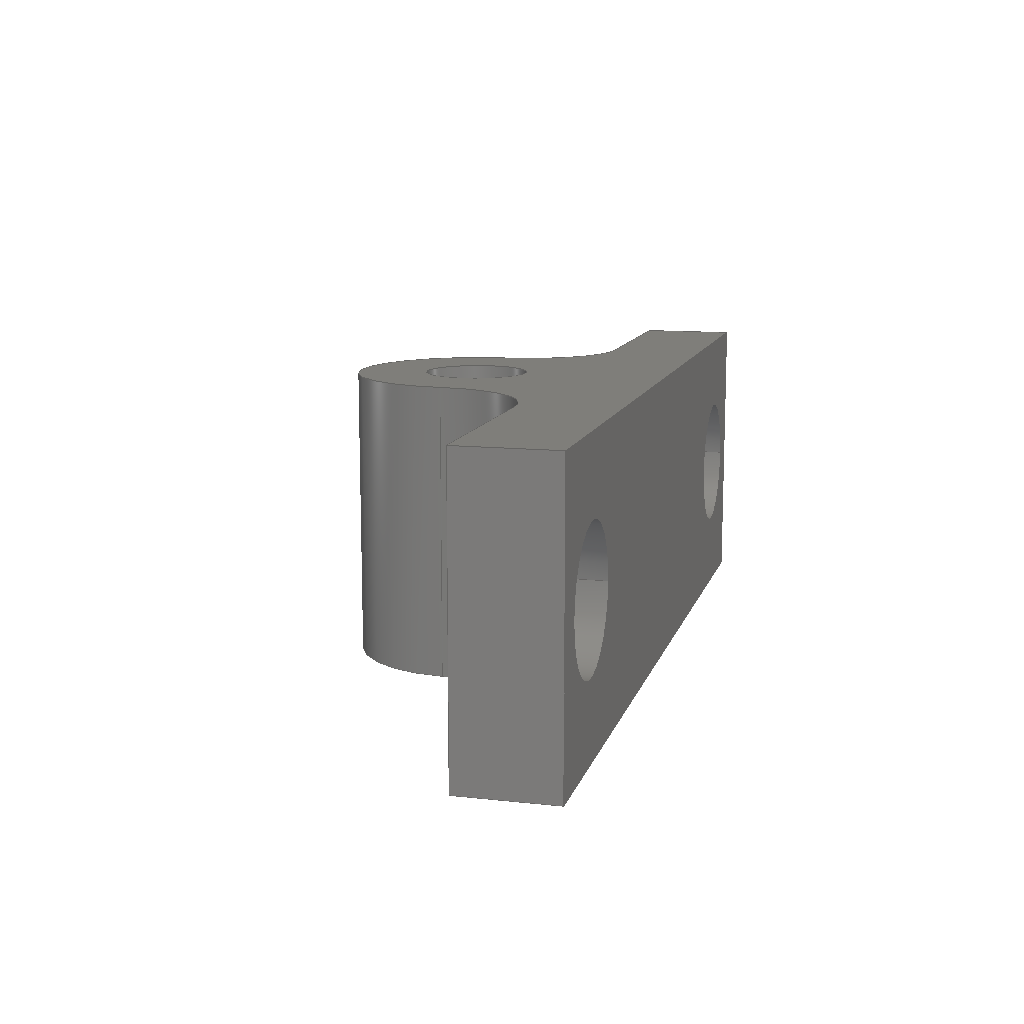
<metadata>
{"format":"step","ext":"step","renderer":"f3d","projection":"perspective","resolution":1024,"background":"white","views":[{"elev":11.8,"azim":-75.3,"up":"+Y"}]}
</metadata>
<code>
ISO-10303-21;
DATA;
#1=MECHANICAL_DESIGN_GEOMETRIC_PRESENTATION_REPRESENTATION('',(#4),#429);
#2=SHAPE_REPRESENTATION_RELATIONSHIP('SRR','None',#436,#3);
#3=ADVANCED_BREP_SHAPE_REPRESENTATION('',(#5),#428);
#4=STYLED_ITEM('',(#445),#5);
#5=MANIFOLD_SOLID_BREP('Body1',#245);
#6=FACE_BOUND('',#39,.T.);
#7=FACE_BOUND('',#42,.T.);
#8=FACE_BOUND('',#43,.T.);
#9=FACE_BOUND('',#46,.T.);
#10=FACE_BOUND('',#48,.T.);
#11=FACE_BOUND('',#50,.T.);
#12=PLANE('',#277);
#13=PLANE('',#278);
#14=PLANE('',#279);
#15=PLANE('',#280);
#16=PLANE('',#281);
#17=PLANE('',#282);
#18=PLANE('',#283);
#19=FACE_OUTER_BOUND('',#32,.T.);
#20=FACE_OUTER_BOUND('',#33,.T.);
#21=FACE_OUTER_BOUND('',#34,.T.);
#22=FACE_OUTER_BOUND('',#35,.T.);
#23=FACE_OUTER_BOUND('',#36,.T.);
#24=FACE_OUTER_BOUND('',#37,.T.);
#25=FACE_OUTER_BOUND('',#38,.T.);
#26=FACE_OUTER_BOUND('',#40,.T.);
#27=FACE_OUTER_BOUND('',#41,.T.);
#28=FACE_OUTER_BOUND('',#44,.T.);
#29=FACE_OUTER_BOUND('',#45,.T.);
#30=FACE_OUTER_BOUND('',#47,.T.);
#31=FACE_OUTER_BOUND('',#49,.T.);
#32=EDGE_LOOP('',(#160,#161,#162,#163));
#33=EDGE_LOOP('',(#164,#165,#166,#167));
#34=EDGE_LOOP('',(#168,#169,#170,#171));
#35=EDGE_LOOP('',(#172,#173,#174,#175));
#36=EDGE_LOOP('',(#176,#177,#178,#179));
#37=EDGE_LOOP('',(#180,#181,#182,#183));
#38=EDGE_LOOP('',(#184,#185,#186,#187));
#39=EDGE_LOOP('',(#188));
#40=EDGE_LOOP('',(#189,#190,#191,#192));
#41=EDGE_LOOP('',(#193,#194,#195,#196));
#42=EDGE_LOOP('',(#197));
#43=EDGE_LOOP('',(#198));
#44=EDGE_LOOP('',(#199,#200,#201,#202));
#45=EDGE_LOOP('',(#203,#204,#205,#206));
#46=EDGE_LOOP('',(#207));
#47=EDGE_LOOP('',(#208,#209,#210,#211,#212,#213,#214,#215));
#48=EDGE_LOOP('',(#216));
#49=EDGE_LOOP('',(#217,#218,#219,#220,#221,#222,#223,#224));
#50=EDGE_LOOP('',(#225));
#51=LINE('',#362,#72);
#52=LINE('',#368,#73);
#53=LINE('',#374,#74);
#54=LINE('',#381,#75);
#55=LINE('',#384,#76);
#56=LINE('',#390,#77);
#57=LINE('',#396,#78);
#58=LINE('',#399,#79);
#59=LINE('',#401,#80);
#60=LINE('',#402,#81);
#61=LINE('',#405,#82);
#62=LINE('',#407,#83);
#63=LINE('',#408,#84);
#64=LINE('',#411,#85);
#65=LINE('',#413,#86);
#66=LINE('',#414,#87);
#67=LINE('',#417,#88);
#68=LINE('',#419,#89);
#69=LINE('',#420,#90);
#70=LINE('',#422,#91);
#71=LINE('',#423,#92);
#72=VECTOR('',#290,0.113);
#73=VECTOR('',#297,0.113);
#74=VECTOR('',#304,0.08471);
#75=VECTOR('',#311,1);
#76=VECTOR('',#314,1);
#77=VECTOR('',#321,1);
#78=VECTOR('',#328,1);
#79=VECTOR('',#331,1);
#80=VECTOR('',#332,1);
#81=VECTOR('',#333,1);
#82=VECTOR('',#336,1);
#83=VECTOR('',#337,1);
#84=VECTOR('',#338,1);
#85=VECTOR('',#341,1);
#86=VECTOR('',#342,1);
#87=VECTOR('',#343,1);
#88=VECTOR('',#346,1);
#89=VECTOR('',#347,1);
#90=VECTOR('',#348,1);
#91=VECTOR('',#351,1);
#92=VECTOR('',#352,1);
#93=CIRCLE('',#260,0.113);
#94=CIRCLE('',#261,0.113);
#95=CIRCLE('',#263,0.113);
#96=CIRCLE('',#264,0.113);
#97=CIRCLE('',#266,0.08471);
#98=CIRCLE('',#267,0.08471);
#99=CIRCLE('',#269,0.1691);
#100=CIRCLE('',#270,0.1691);
#101=CIRCLE('',#272,0.1981);
#102=CIRCLE('',#273,0.1981);
#103=CIRCLE('',#275,0.1629);
#104=CIRCLE('',#276,0.1629);
#105=VERTEX_POINT('',#359);
#106=VERTEX_POINT('',#361);
#107=VERTEX_POINT('',#365);
#108=VERTEX_POINT('',#367);
#109=VERTEX_POINT('',#371);
#110=VERTEX_POINT('',#373);
#111=VERTEX_POINT('',#377);
#112=VERTEX_POINT('',#378);
#113=VERTEX_POINT('',#380);
#114=VERTEX_POINT('',#382);
#115=VERTEX_POINT('',#386);
#116=VERTEX_POINT('',#388);
#117=VERTEX_POINT('',#392);
#118=VERTEX_POINT('',#394);
#119=VERTEX_POINT('',#398);
#120=VERTEX_POINT('',#400);
#121=VERTEX_POINT('',#404);
#122=VERTEX_POINT('',#406);
#123=VERTEX_POINT('',#410);
#124=VERTEX_POINT('',#412);
#125=VERTEX_POINT('',#416);
#126=VERTEX_POINT('',#418);
#127=EDGE_CURVE('',#105,#105,#93,.T.);
#128=EDGE_CURVE('',#105,#106,#51,.T.);
#129=EDGE_CURVE('',#106,#106,#94,.T.);
#130=EDGE_CURVE('',#107,#107,#95,.T.);
#131=EDGE_CURVE('',#107,#108,#52,.T.);
#132=EDGE_CURVE('',#108,#108,#96,.T.);
#133=EDGE_CURVE('',#109,#109,#97,.T.);
#134=EDGE_CURVE('',#109,#110,#53,.T.);
#135=EDGE_CURVE('',#110,#110,#98,.T.);
#136=EDGE_CURVE('',#111,#112,#99,.T.);
#137=EDGE_CURVE('',#111,#113,#54,.T.);
#138=EDGE_CURVE('',#114,#113,#100,.T.);
#139=EDGE_CURVE('',#112,#114,#55,.T.);
#140=EDGE_CURVE('',#115,#112,#101,.T.);
#141=EDGE_CURVE('',#116,#114,#102,.T.);
#142=EDGE_CURVE('',#115,#116,#56,.T.);
#143=EDGE_CURVE('',#115,#117,#103,.T.);
#144=EDGE_CURVE('',#118,#116,#104,.T.);
#145=EDGE_CURVE('',#117,#118,#57,.T.);
#146=EDGE_CURVE('',#119,#117,#58,.T.);
#147=EDGE_CURVE('',#120,#118,#59,.T.);
#148=EDGE_CURVE('',#119,#120,#60,.T.);
#149=EDGE_CURVE('',#121,#119,#61,.T.);
#150=EDGE_CURVE('',#122,#120,#62,.T.);
#151=EDGE_CURVE('',#121,#122,#63,.T.);
#152=EDGE_CURVE('',#123,#121,#64,.T.);
#153=EDGE_CURVE('',#124,#122,#65,.T.);
#154=EDGE_CURVE('',#123,#124,#66,.T.);
#155=EDGE_CURVE('',#125,#123,#67,.T.);
#156=EDGE_CURVE('',#126,#124,#68,.T.);
#157=EDGE_CURVE('',#125,#126,#69,.T.);
#158=EDGE_CURVE('',#111,#125,#70,.T.);
#159=EDGE_CURVE('',#113,#126,#71,.T.);
#160=ORIENTED_EDGE('',*,*,#127,.F.);
#161=ORIENTED_EDGE('',*,*,#128,.T.);
#162=ORIENTED_EDGE('',*,*,#129,.F.);
#163=ORIENTED_EDGE('',*,*,#128,.F.);
#164=ORIENTED_EDGE('',*,*,#130,.F.);
#165=ORIENTED_EDGE('',*,*,#131,.T.);
#166=ORIENTED_EDGE('',*,*,#132,.F.);
#167=ORIENTED_EDGE('',*,*,#131,.F.);
#168=ORIENTED_EDGE('',*,*,#133,.F.);
#169=ORIENTED_EDGE('',*,*,#134,.T.);
#170=ORIENTED_EDGE('',*,*,#135,.T.);
#171=ORIENTED_EDGE('',*,*,#134,.F.);
#172=ORIENTED_EDGE('',*,*,#136,.F.);
#173=ORIENTED_EDGE('',*,*,#137,.T.);
#174=ORIENTED_EDGE('',*,*,#138,.F.);
#175=ORIENTED_EDGE('',*,*,#139,.F.);
#176=ORIENTED_EDGE('',*,*,#140,.T.);
#177=ORIENTED_EDGE('',*,*,#139,.T.);
#178=ORIENTED_EDGE('',*,*,#141,.F.);
#179=ORIENTED_EDGE('',*,*,#142,.F.);
#180=ORIENTED_EDGE('',*,*,#143,.F.);
#181=ORIENTED_EDGE('',*,*,#142,.T.);
#182=ORIENTED_EDGE('',*,*,#144,.F.);
#183=ORIENTED_EDGE('',*,*,#145,.F.);
#184=ORIENTED_EDGE('',*,*,#146,.T.);
#185=ORIENTED_EDGE('',*,*,#145,.T.);
#186=ORIENTED_EDGE('',*,*,#147,.F.);
#187=ORIENTED_EDGE('',*,*,#148,.F.);
#188=ORIENTED_EDGE('',*,*,#130,.T.);
#189=ORIENTED_EDGE('',*,*,#149,.T.);
#190=ORIENTED_EDGE('',*,*,#148,.T.);
#191=ORIENTED_EDGE('',*,*,#150,.F.);
#192=ORIENTED_EDGE('',*,*,#151,.F.);
#193=ORIENTED_EDGE('',*,*,#152,.T.);
#194=ORIENTED_EDGE('',*,*,#151,.T.);
#195=ORIENTED_EDGE('',*,*,#153,.F.);
#196=ORIENTED_EDGE('',*,*,#154,.F.);
#197=ORIENTED_EDGE('',*,*,#129,.T.);
#198=ORIENTED_EDGE('',*,*,#132,.T.);
#199=ORIENTED_EDGE('',*,*,#155,.T.);
#200=ORIENTED_EDGE('',*,*,#154,.T.);
#201=ORIENTED_EDGE('',*,*,#156,.F.);
#202=ORIENTED_EDGE('',*,*,#157,.F.);
#203=ORIENTED_EDGE('',*,*,#158,.T.);
#204=ORIENTED_EDGE('',*,*,#157,.T.);
#205=ORIENTED_EDGE('',*,*,#159,.F.);
#206=ORIENTED_EDGE('',*,*,#137,.F.);
#207=ORIENTED_EDGE('',*,*,#127,.T.);
#208=ORIENTED_EDGE('',*,*,#159,.T.);
#209=ORIENTED_EDGE('',*,*,#156,.T.);
#210=ORIENTED_EDGE('',*,*,#153,.T.);
#211=ORIENTED_EDGE('',*,*,#150,.T.);
#212=ORIENTED_EDGE('',*,*,#147,.T.);
#213=ORIENTED_EDGE('',*,*,#144,.T.);
#214=ORIENTED_EDGE('',*,*,#141,.T.);
#215=ORIENTED_EDGE('',*,*,#138,.T.);
#216=ORIENTED_EDGE('',*,*,#133,.T.);
#217=ORIENTED_EDGE('',*,*,#158,.F.);
#218=ORIENTED_EDGE('',*,*,#136,.T.);
#219=ORIENTED_EDGE('',*,*,#140,.F.);
#220=ORIENTED_EDGE('',*,*,#143,.T.);
#221=ORIENTED_EDGE('',*,*,#146,.F.);
#222=ORIENTED_EDGE('',*,*,#149,.F.);
#223=ORIENTED_EDGE('',*,*,#152,.F.);
#224=ORIENTED_EDGE('',*,*,#155,.F.);
#225=ORIENTED_EDGE('',*,*,#135,.F.);
#226=CYLINDRICAL_SURFACE('',#259,0.113);
#227=CYLINDRICAL_SURFACE('',#262,0.113);
#228=CYLINDRICAL_SURFACE('',#265,0.08471);
#229=CYLINDRICAL_SURFACE('',#268,0.1691);
#230=CYLINDRICAL_SURFACE('',#271,0.1981);
#231=CYLINDRICAL_SURFACE('',#274,0.1629);
#232=ADVANCED_FACE('',(#19),#226,.F.);
#233=ADVANCED_FACE('',(#20),#227,.F.);
#234=ADVANCED_FACE('',(#21),#228,.F.);
#235=ADVANCED_FACE('',(#22),#229,.F.);
#236=ADVANCED_FACE('',(#23),#230,.T.);
#237=ADVANCED_FACE('',(#24),#231,.F.);
#238=ADVANCED_FACE('',(#25,#6),#12,.T.);
#239=ADVANCED_FACE('',(#26),#13,.T.);
#240=ADVANCED_FACE('',(#27,#7,#8),#14,.T.);
#241=ADVANCED_FACE('',(#28),#15,.T.);
#242=ADVANCED_FACE('',(#29,#9),#16,.T.);
#243=ADVANCED_FACE('',(#30,#10),#17,.T.);
#244=ADVANCED_FACE('',(#31,#11),#18,.F.);
#245=CLOSED_SHELL('',(#232,#233,#234,#235,#236,#237,#238,#239,#240,#241,
#242,#243,#244));
#246=DERIVED_UNIT_ELEMENT(#248,1);
#247=DERIVED_UNIT_ELEMENT(#431,3);
#248=(
MASS_UNIT()
NAMED_UNIT(*)
SI_UNIT(.KILO.,.GRAM.)
);
#249=DERIVED_UNIT((#246,#247));
#250=MEASURE_REPRESENTATION_ITEM('density measure',
POSITIVE_RATIO_MEASURE(7850),#249);
#251=PROPERTY_DEFINITION_REPRESENTATION(#256,#253);
#252=PROPERTY_DEFINITION_REPRESENTATION(#257,#254);
#253=REPRESENTATION('material name',(#255),#428);
#254=REPRESENTATION('density',(#250),#428);
#255=DESCRIPTIVE_REPRESENTATION_ITEM('Steel','Steel');
#256=PROPERTY_DEFINITION('material property','material name',#438);
#257=PROPERTY_DEFINITION('material property','density of part',#438);
#258=AXIS2_PLACEMENT_3D('placement',#357,#284,#285);
#259=AXIS2_PLACEMENT_3D('',#358,#286,#287);
#260=AXIS2_PLACEMENT_3D('',#360,#288,#289);
#261=AXIS2_PLACEMENT_3D('',#363,#291,#292);
#262=AXIS2_PLACEMENT_3D('',#364,#293,#294);
#263=AXIS2_PLACEMENT_3D('',#366,#295,#296);
#264=AXIS2_PLACEMENT_3D('',#369,#298,#299);
#265=AXIS2_PLACEMENT_3D('',#370,#300,#301);
#266=AXIS2_PLACEMENT_3D('',#372,#302,#303);
#267=AXIS2_PLACEMENT_3D('',#375,#305,#306);
#268=AXIS2_PLACEMENT_3D('',#376,#307,#308);
#269=AXIS2_PLACEMENT_3D('',#379,#309,#310);
#270=AXIS2_PLACEMENT_3D('',#383,#312,#313);
#271=AXIS2_PLACEMENT_3D('',#385,#315,#316);
#272=AXIS2_PLACEMENT_3D('',#387,#317,#318);
#273=AXIS2_PLACEMENT_3D('',#389,#319,#320);
#274=AXIS2_PLACEMENT_3D('',#391,#322,#323);
#275=AXIS2_PLACEMENT_3D('',#393,#324,#325);
#276=AXIS2_PLACEMENT_3D('',#395,#326,#327);
#277=AXIS2_PLACEMENT_3D('',#397,#329,#330);
#278=AXIS2_PLACEMENT_3D('',#403,#334,#335);
#279=AXIS2_PLACEMENT_3D('',#409,#339,#340);
#280=AXIS2_PLACEMENT_3D('',#415,#344,#345);
#281=AXIS2_PLACEMENT_3D('',#421,#349,#350);
#282=AXIS2_PLACEMENT_3D('',#424,#353,#354);
#283=AXIS2_PLACEMENT_3D('',#425,#355,#356);
#284=DIRECTION('axis',(0,0,1));
#285=DIRECTION('refdir',(1,0,0));
#286=DIRECTION('center_axis',(0,0,1));
#287=DIRECTION('ref_axis',(-1,0,0));
#288=DIRECTION('center_axis',(-7.951e-17,0,1));
#289=DIRECTION('ref_axis',(-1,0,0));
#290=DIRECTION('',(0,0,1));
#291=DIRECTION('center_axis',(0,0,-1));
#292=DIRECTION('ref_axis',(-1,0,0));
#293=DIRECTION('center_axis',(0,0,1));
#294=DIRECTION('ref_axis',(-1,0,0));
#295=DIRECTION('center_axis',(-7.813e-17,0,1));
#296=DIRECTION('ref_axis',(-1,0,0));
#297=DIRECTION('',(0,0,1));
#298=DIRECTION('center_axis',(0,0,-1));
#299=DIRECTION('ref_axis',(-1,0,0));
#300=DIRECTION('center_axis',(0,1,0));
#301=DIRECTION('ref_axis',(1,0,0));
#302=DIRECTION('center_axis',(0,-1,0));
#303=DIRECTION('ref_axis',(1,0,0));
#304=DIRECTION('',(0,-1,0));
#305=DIRECTION('center_axis',(0,-1,0));
#306=DIRECTION('ref_axis',(1,0,0));
#307=DIRECTION('center_axis',(0,1,0));
#308=DIRECTION('ref_axis',(-2.031e-09,0,1));
#309=DIRECTION('center_axis',(0,1,0));
#310=DIRECTION('ref_axis',(-2.031e-09,0,1));
#311=DIRECTION('',(0,1,0));
#312=DIRECTION('center_axis',(0,-1,0));
#313=DIRECTION('ref_axis',(-2.031e-09,0,1));
#314=DIRECTION('',(0,1,0));
#315=DIRECTION('center_axis',(0,1,0));
#316=DIRECTION('ref_axis',(1,0,-0.0009194));
#317=DIRECTION('center_axis',(0,1,0));
#318=DIRECTION('ref_axis',(1,0,-0.0009194));
#319=DIRECTION('center_axis',(0,1,0));
#320=DIRECTION('ref_axis',(1,0,-0.0009194));
#321=DIRECTION('',(0,1,0));
#322=DIRECTION('center_axis',(0,1,0));
#323=DIRECTION('ref_axis',(-1,0,0.0009194));
#324=DIRECTION('center_axis',(0,1,0));
#325=DIRECTION('ref_axis',(-1,0,0.0009194));
#326=DIRECTION('center_axis',(0,-1,0));
#327=DIRECTION('ref_axis',(-1,0,0.0009194));
#328=DIRECTION('',(0,1,0));
#329=DIRECTION('center_axis',(7.813e-17,0,-1));
#330=DIRECTION('ref_axis',(-1,0,-7.813e-17));
#331=DIRECTION('',(-1,0,-7.813e-17));
#332=DIRECTION('',(-1,0,-7.813e-17));
#333=DIRECTION('',(0,1,0));
#334=DIRECTION('center_axis',(1,0,0));
#335=DIRECTION('ref_axis',(0,0,-1));
#336=DIRECTION('',(0,0,-1));
#337=DIRECTION('',(0,0,-1));
#338=DIRECTION('',(0,1,0));
#339=DIRECTION('center_axis',(0,0,1));
#340=DIRECTION('ref_axis',(1,0,0));
#341=DIRECTION('',(1,0,0));
#342=DIRECTION('',(1,0,0));
#343=DIRECTION('',(0,1,0));
#344=DIRECTION('center_axis',(-1,0,1.41e-15));
#345=DIRECTION('ref_axis',(1.41e-15,0,1));
#346=DIRECTION('',(1.41e-15,0,1));
#347=DIRECTION('',(1.41e-15,0,1));
#348=DIRECTION('',(0,1,0));
#349=DIRECTION('center_axis',(7.951e-17,0,-1));
#350=DIRECTION('ref_axis',(-1,0,-7.951e-17));
#351=DIRECTION('',(-1,0,-7.951e-17));
#352=DIRECTION('',(-1,0,-7.951e-17));
#353=DIRECTION('center_axis',(0,1,0));
#354=DIRECTION('ref_axis',(1,0,0));
#355=DIRECTION('center_axis',(0,1,0));
#356=DIRECTION('ref_axis',(1,0,0));
#357=CARTESIAN_POINT('',(0,0,0));
#358=CARTESIAN_POINT('Origin',(-0.5512,0.2388,-0.1575));
#359=CARTESIAN_POINT('',(-0.4382,0.2388,-0.1575));
#360=CARTESIAN_POINT('Origin',(-0.5512,0.2388,-0.1575));
#361=CARTESIAN_POINT('',(-0.4382,0.2388,0));
#362=CARTESIAN_POINT('',(-0.4382,0.2388,-0.1575));
#363=CARTESIAN_POINT('Origin',(-0.5512,0.2388,0));
#364=CARTESIAN_POINT('Origin',(0.5588,0.2388,-0.1575));
#365=CARTESIAN_POINT('',(0.6718,0.2388,-0.1575));
#366=CARTESIAN_POINT('Origin',(0.5588,0.2388,-0.1575));
#367=CARTESIAN_POINT('',(0.6718,0.2388,0));
#368=CARTESIAN_POINT('',(0.6718,0.2388,-0.1575));
#369=CARTESIAN_POINT('Origin',(0.5588,0.2388,0));
#370=CARTESIAN_POINT('Origin',(0,0,-0.32));
#371=CARTESIAN_POINT('',(-0.08471,0.475,-0.32));
#372=CARTESIAN_POINT('Origin',(0,0.475,-0.32));
#373=CARTESIAN_POINT('',(-0.08471,0,-0.32));
#374=CARTESIAN_POINT('',(-0.08471,0,-0.32));
#375=CARTESIAN_POINT('Origin',(0,0,-0.32));
#376=CARTESIAN_POINT('Origin',(-0.3672,0,-0.3266));
#377=CARTESIAN_POINT('',(-0.3672,0,-0.1575));
#378=CARTESIAN_POINT('',(-0.1981,0,-0.3236));
#379=CARTESIAN_POINT('Origin',(-0.3672,0,-0.3266));
#380=CARTESIAN_POINT('',(-0.3672,0.475,-0.1575));
#381=CARTESIAN_POINT('',(-0.3672,0,-0.1575));
#382=CARTESIAN_POINT('',(-0.1981,0.475,-0.3236));
#383=CARTESIAN_POINT('Origin',(-0.3672,0.475,-0.3266));
#384=CARTESIAN_POINT('',(-0.1981,0,-0.3236));
#385=CARTESIAN_POINT('Origin',(2.017e-17,0,-0.32));
#386=CARTESIAN_POINT('',(0.1981,0,-0.3202));
#387=CARTESIAN_POINT('Origin',(2.017e-17,0,-0.32));
#388=CARTESIAN_POINT('',(0.1981,0.475,-0.3202));
#389=CARTESIAN_POINT('Origin',(2.017e-17,0.475,-0.32));
#390=CARTESIAN_POINT('',(0.1981,0,-0.3202));
#391=CARTESIAN_POINT('Origin',(0.361,0,-0.3204));
#392=CARTESIAN_POINT('',(0.361,0,-0.1575));
#393=CARTESIAN_POINT('Origin',(0.361,0,-0.3204));
#394=CARTESIAN_POINT('',(0.361,0.475,-0.1575));
#395=CARTESIAN_POINT('Origin',(0.361,0.475,-0.3204));
#396=CARTESIAN_POINT('',(0.361,0,-0.1575));
#397=CARTESIAN_POINT('Origin',(0.7163,0,-0.1575));
#398=CARTESIAN_POINT('',(0.7163,0,-0.1575));
#399=CARTESIAN_POINT('',(0.7163,0,-0.1575));
#400=CARTESIAN_POINT('',(0.7163,0.475,-0.1575));
#401=CARTESIAN_POINT('',(0.7163,0.475,-0.1575));
#402=CARTESIAN_POINT('',(0.7163,0,-0.1575));
#403=CARTESIAN_POINT('Origin',(0.7163,0,0));
#404=CARTESIAN_POINT('',(0.7163,0,0));
#405=CARTESIAN_POINT('',(0.7163,0,0));
#406=CARTESIAN_POINT('',(0.7163,0.475,0));
#407=CARTESIAN_POINT('',(0.7163,0.475,0));
#408=CARTESIAN_POINT('',(0.7163,0,0));
#409=CARTESIAN_POINT('Origin',(-0.7163,0,0));
#410=CARTESIAN_POINT('',(-0.7163,0,0));
#411=CARTESIAN_POINT('',(-0.7163,0,0));
#412=CARTESIAN_POINT('',(-0.7163,0.475,0));
#413=CARTESIAN_POINT('',(-0.7163,0.475,0));
#414=CARTESIAN_POINT('',(-0.7163,0,0));
#415=CARTESIAN_POINT('Origin',(-0.7163,0,-0.1575));
#416=CARTESIAN_POINT('',(-0.7163,0,-0.1575));
#417=CARTESIAN_POINT('',(-0.7163,0,-0.1575));
#418=CARTESIAN_POINT('',(-0.7163,0.475,-0.1575));
#419=CARTESIAN_POINT('',(-0.7163,0.475,-0.1575));
#420=CARTESIAN_POINT('',(-0.7163,0,-0.1575));
#421=CARTESIAN_POINT('Origin',(-0.3672,0,-0.1575));
#422=CARTESIAN_POINT('',(-0.3672,0,-0.1575));
#423=CARTESIAN_POINT('',(-0.3672,0.475,-0.1575));
#424=CARTESIAN_POINT('Origin',(0,0.475,-0.2591));
#425=CARTESIAN_POINT('Origin',(0,0,-0.2591));
#426=UNCERTAINTY_MEASURE_WITH_UNIT(LENGTH_MEASURE(0.001),#430,
'DISTANCE_ACCURACY_VALUE',
'Maximum model space distance between geometric entities at asserted c
onnectivities');
#427=UNCERTAINTY_MEASURE_WITH_UNIT(LENGTH_MEASURE(0.001),#430,
'DISTANCE_ACCURACY_VALUE',
'Maximum model space distance between geometric entities at asserted c
onnectivities');
#428=(
GEOMETRIC_REPRESENTATION_CONTEXT(3)
GLOBAL_UNCERTAINTY_ASSIGNED_CONTEXT((#426))
GLOBAL_UNIT_ASSIGNED_CONTEXT((#430,#432,#433))
REPRESENTATION_CONTEXT('','3D')
);
#429=(
GEOMETRIC_REPRESENTATION_CONTEXT(3)
GLOBAL_UNCERTAINTY_ASSIGNED_CONTEXT((#427))
GLOBAL_UNIT_ASSIGNED_CONTEXT((#430,#432,#433))
REPRESENTATION_CONTEXT('','3D')
);
#430=(
LENGTH_UNIT()
NAMED_UNIT(*)
SI_UNIT(.CENTI.,.METRE.)
);
#431=(
LENGTH_UNIT()
NAMED_UNIT(*)
SI_UNIT($,.METRE.)
);
#432=(
NAMED_UNIT(*)
PLANE_ANGLE_UNIT()
SI_UNIT($,.RADIAN.)
);
#433=(
NAMED_UNIT(*)
SI_UNIT($,.STERADIAN.)
SOLID_ANGLE_UNIT()
);
#434=SHAPE_DEFINITION_REPRESENTATION(#435,#436);
#435=PRODUCT_DEFINITION_SHAPE('',$,#438);
#436=SHAPE_REPRESENTATION('',(#258),#428);
#437=PRODUCT_DEFINITION_CONTEXT('part definition',#442,'design');
#438=PRODUCT_DEFINITION('Grounding link mounting block v2 (1)',
'Grounding link mounting block v2 (1)',#439,#437);
#439=PRODUCT_DEFINITION_FORMATION('',$,#444);
#440=PRODUCT_RELATED_PRODUCT_CATEGORY(
'Grounding link mounting block v2 (1)',
'Grounding link mounting block v2 (1)',(#444));
#441=APPLICATION_PROTOCOL_DEFINITION('international standard',
'automotive_design',2009,#442);
#442=APPLICATION_CONTEXT(
'Core Data for Automotive Mechanical Design Process');
#443=PRODUCT_CONTEXT('part definition',#442,'mechanical');
#444=PRODUCT('Grounding link mounting block v2 (1)',
'Grounding link mounting block v2 (1)',$,(#443));
#445=PRESENTATION_STYLE_ASSIGNMENT((#446));
#446=SURFACE_STYLE_USAGE(.BOTH.,#447);
#447=SURFACE_SIDE_STYLE('',(#448));
#448=SURFACE_STYLE_FILL_AREA(#449);
#449=FILL_AREA_STYLE('Steel - Satin',(#450));
#450=FILL_AREA_STYLE_COLOUR('Steel - Satin',#451);
#451=COLOUR_RGB('Steel - Satin',0.6275,0.6275,0.6275);
ENDSEC;
END-ISO-10303-21;

</code>
